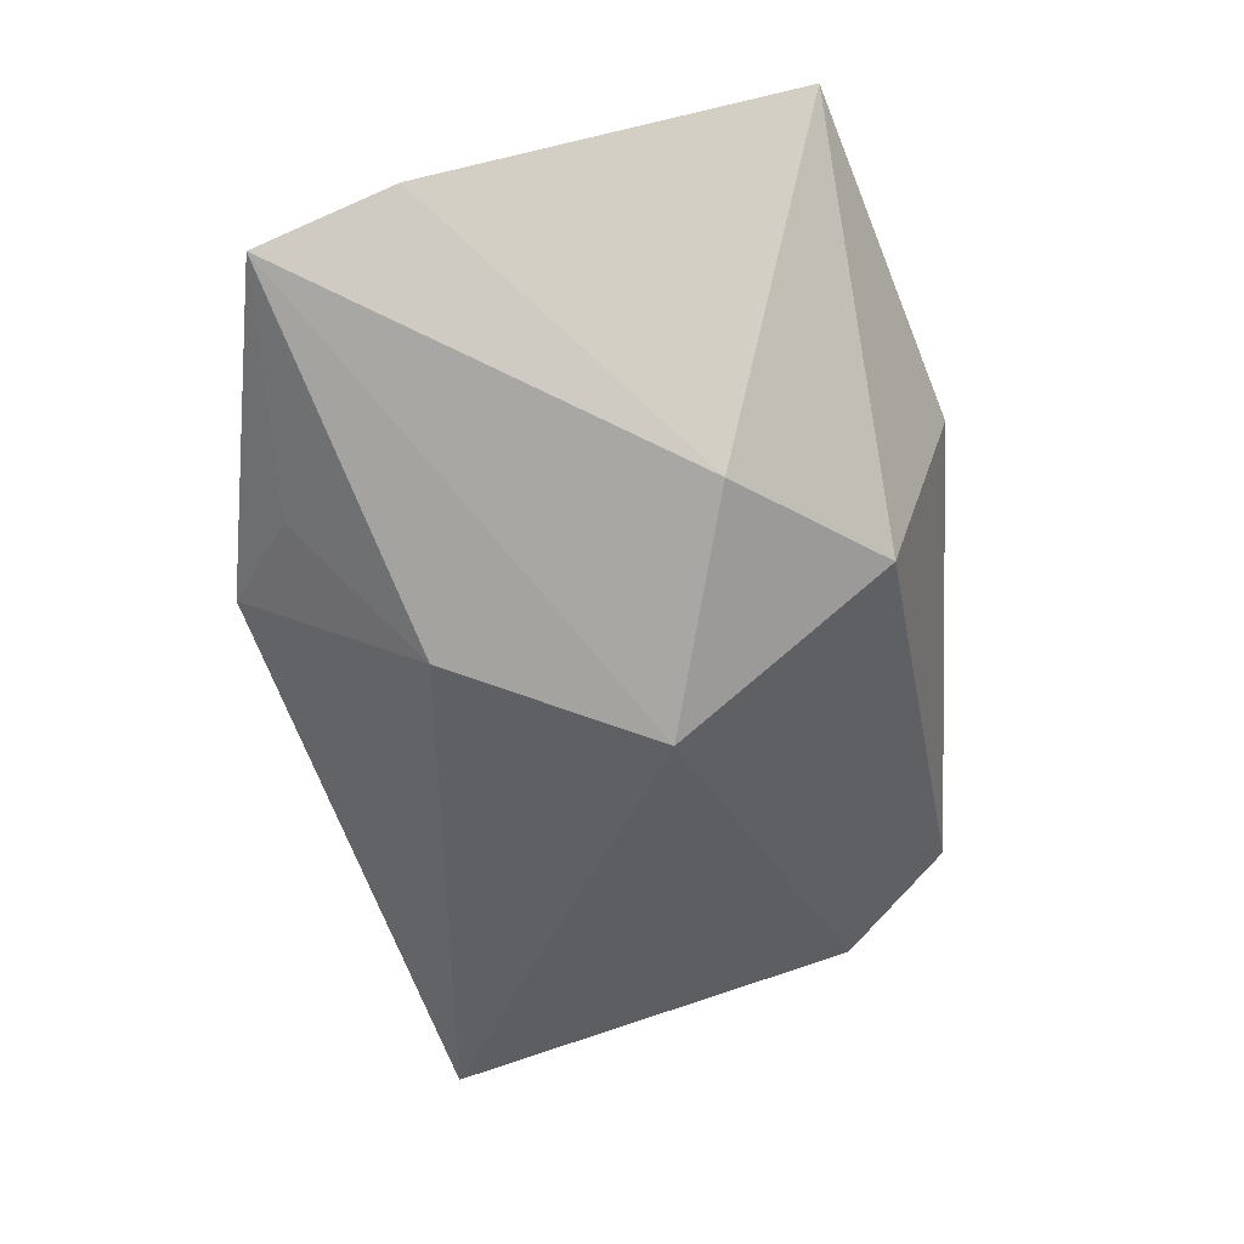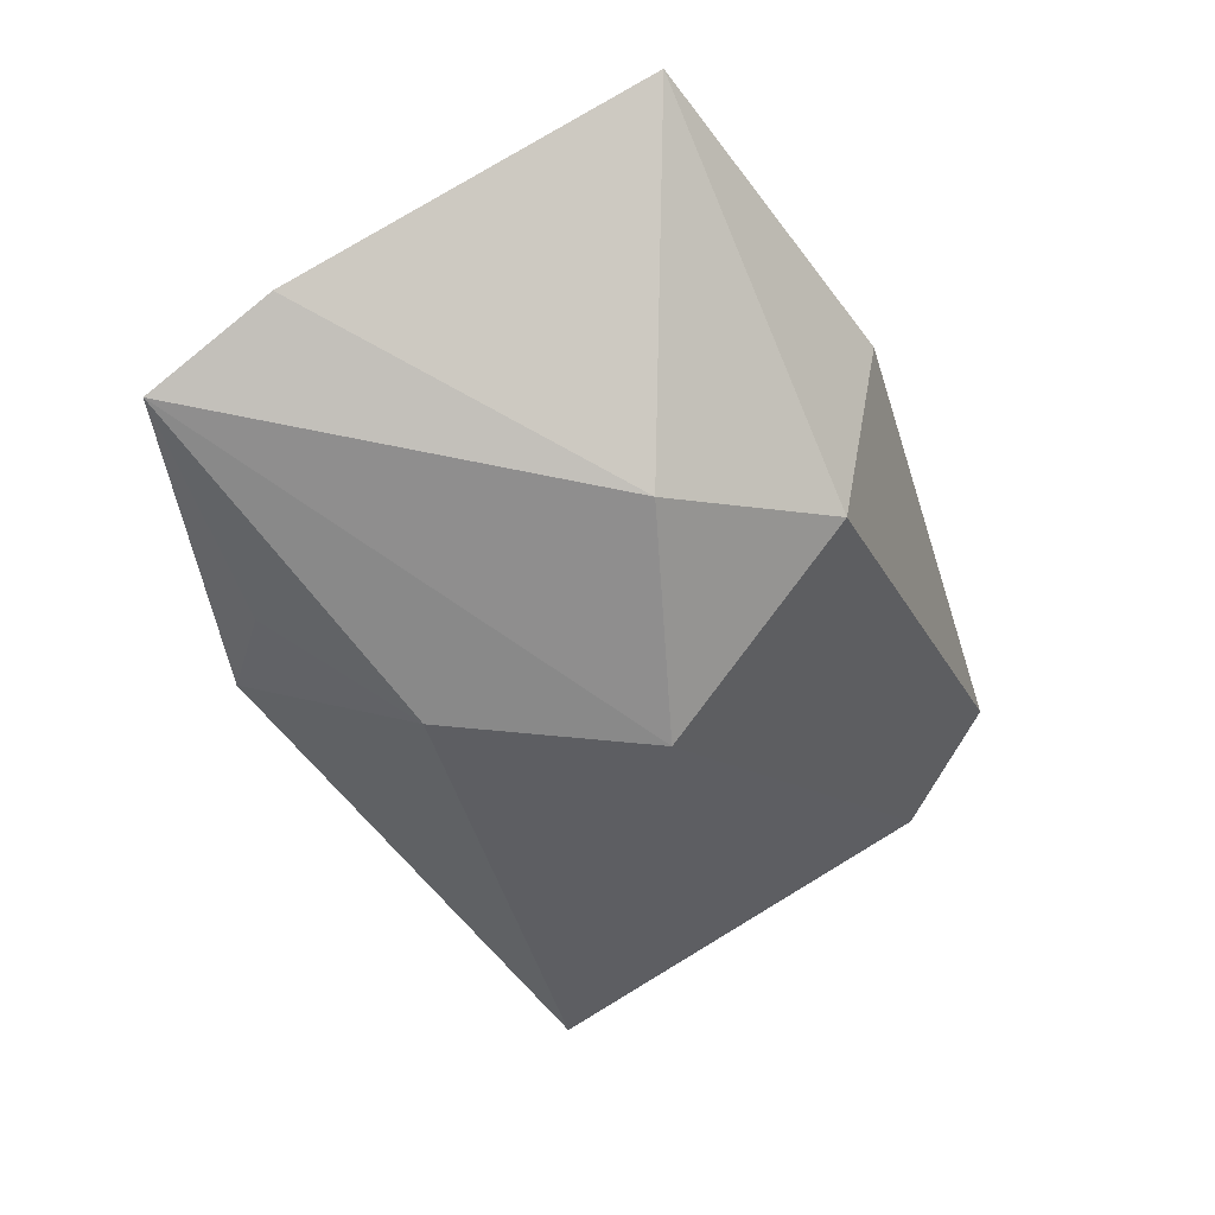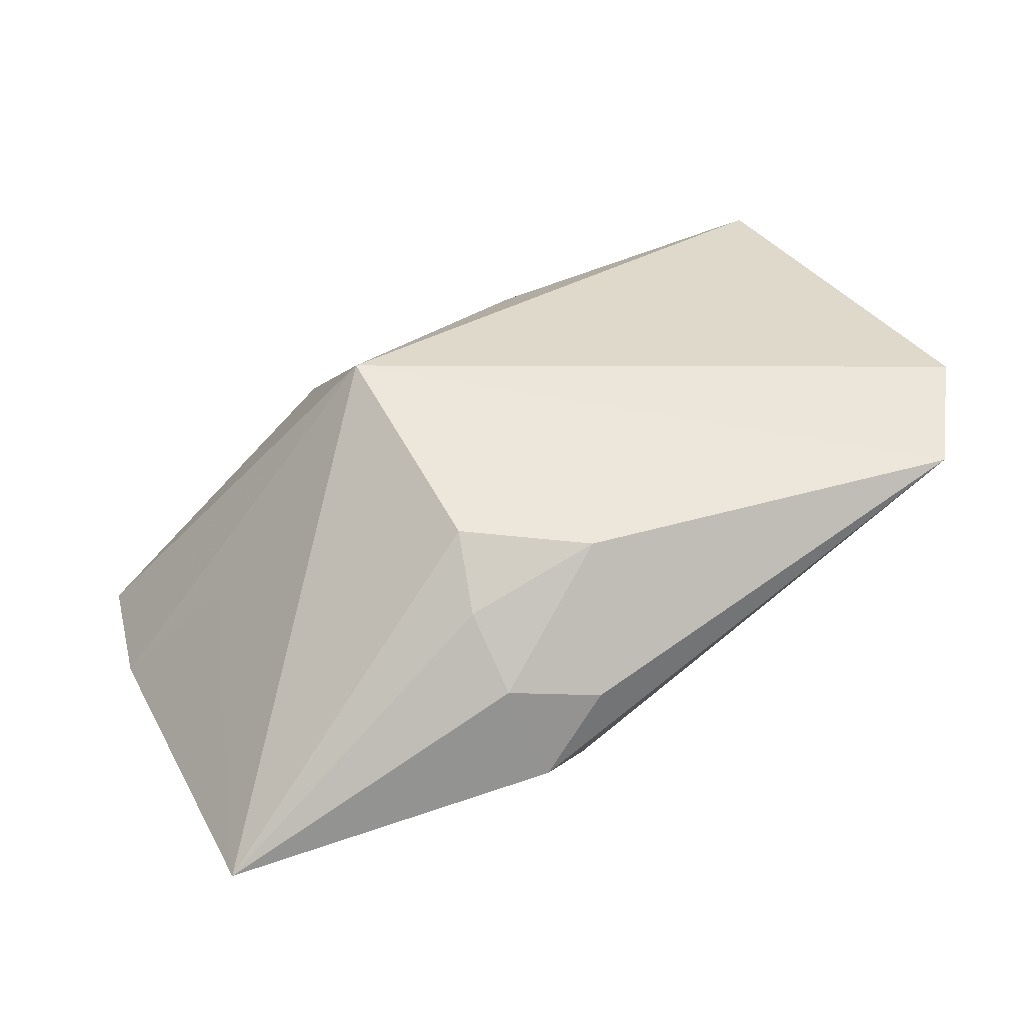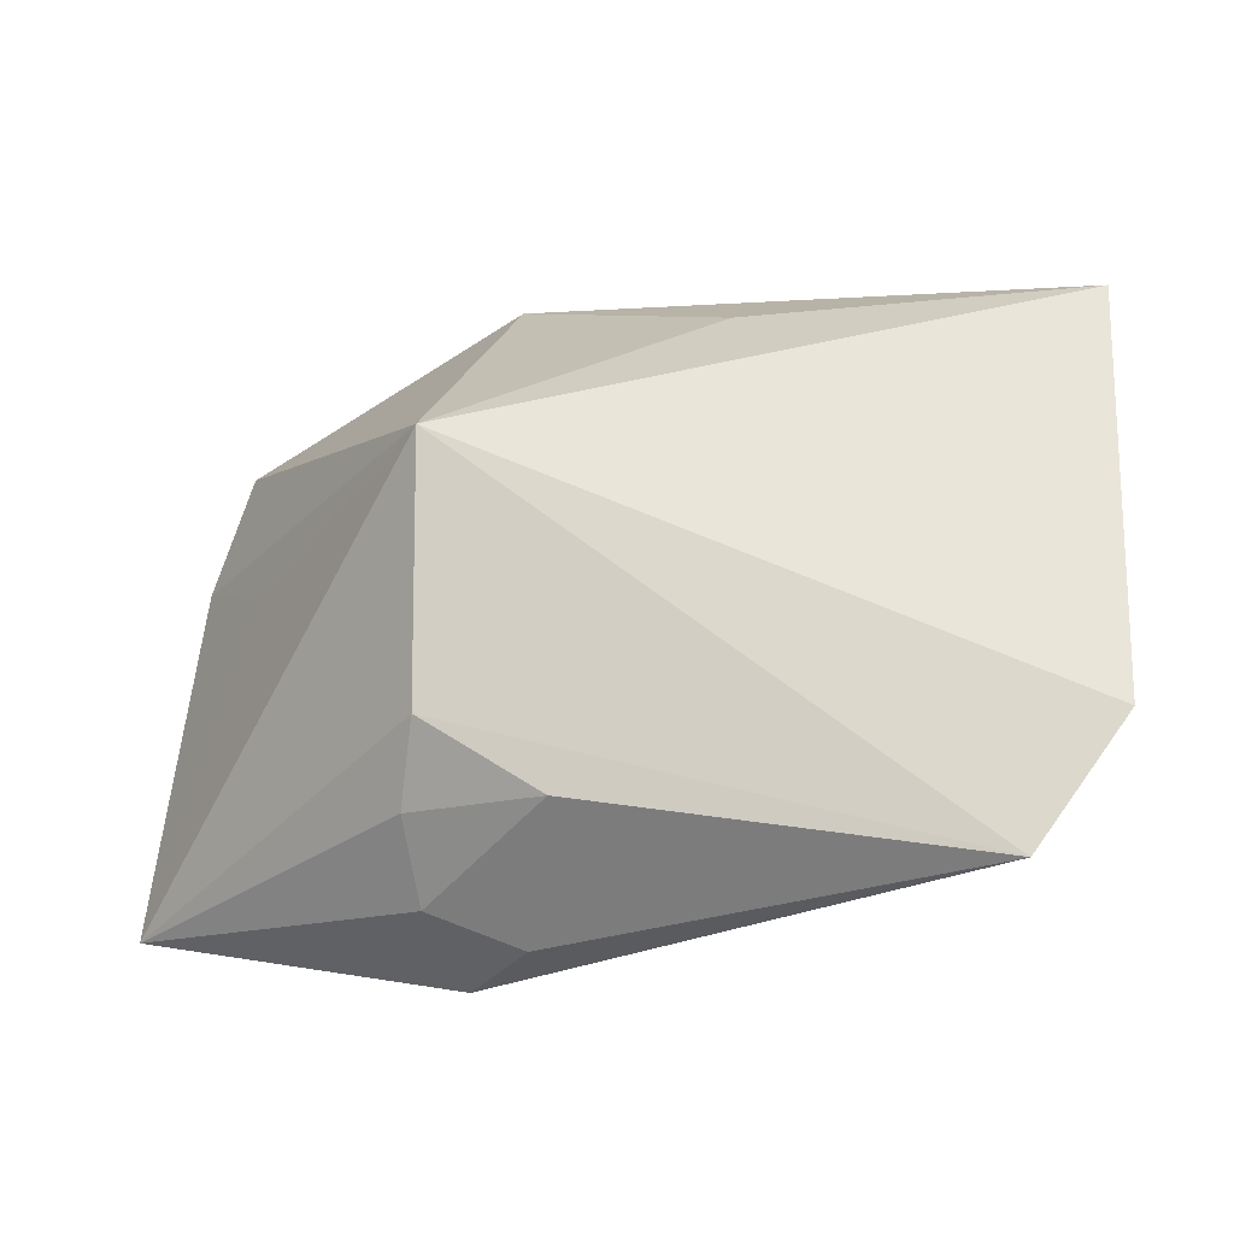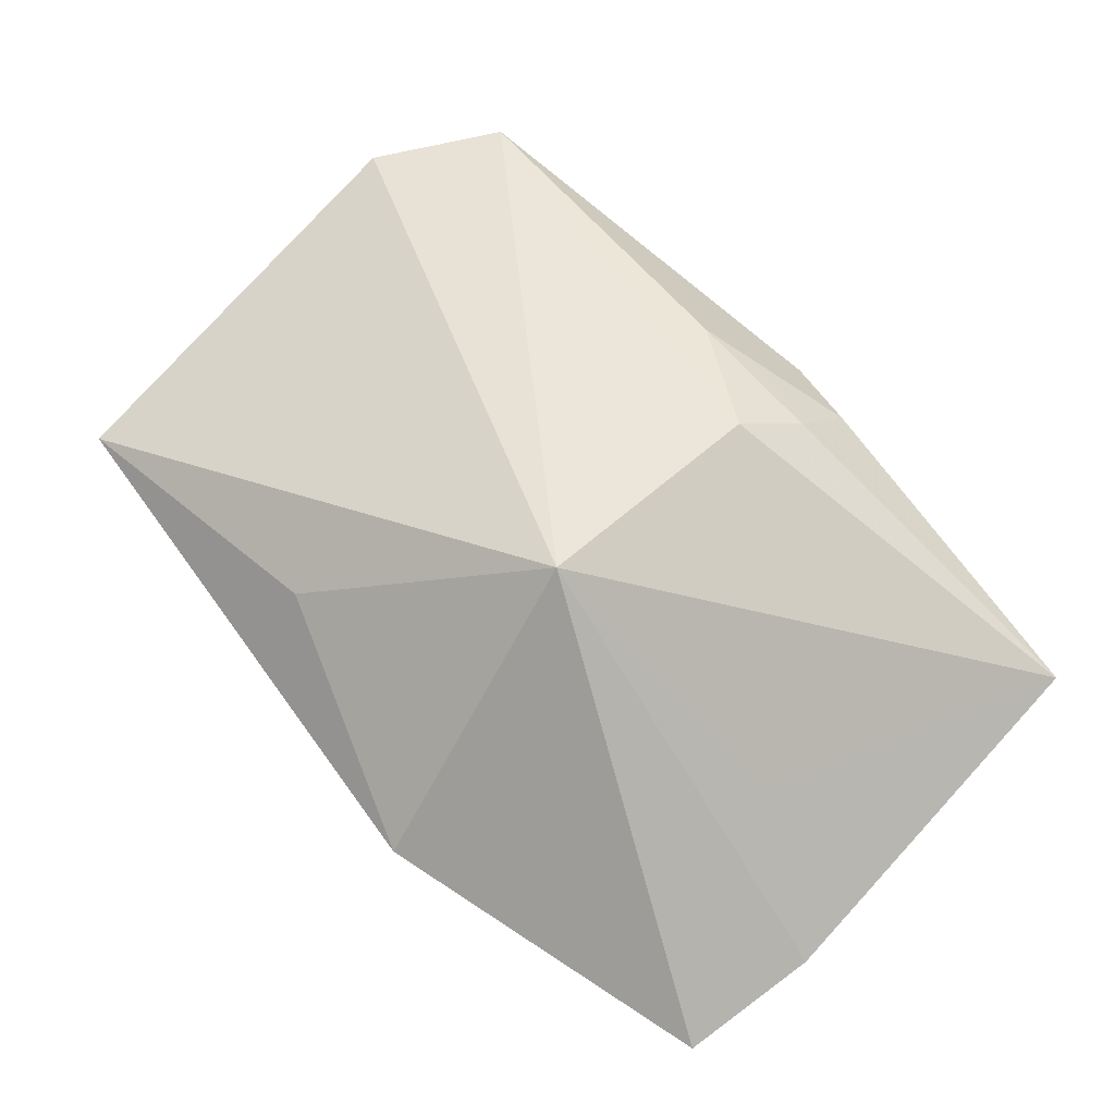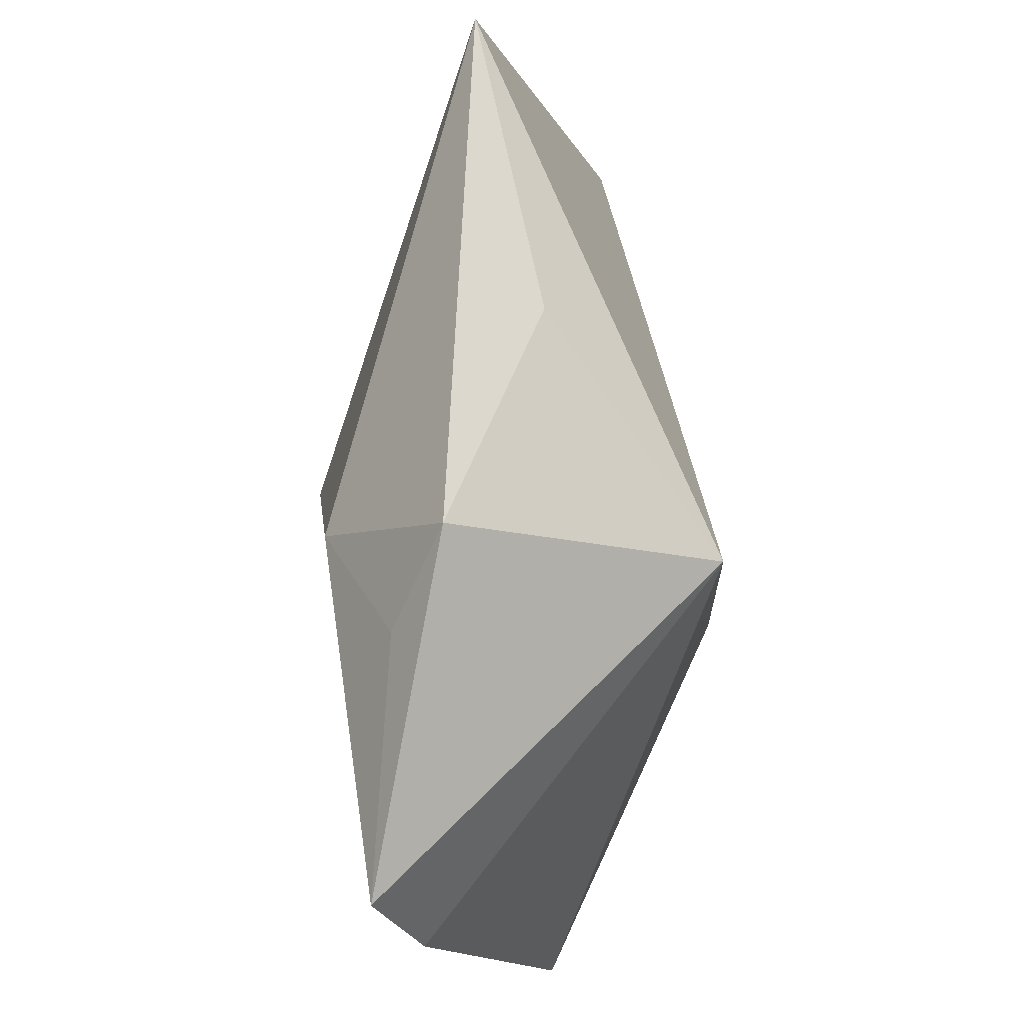
<metadata>
{"format":"obj","ext":"obj","renderer":"f3d","projection":"perspective","resolution":1024,"background":"white","views":[{"elev":-74.6,"azim":-78.3,"up":"+Z"},{"elev":-65.1,"azim":-64.4,"up":"+Z"},{"elev":54.0,"azim":-26.1,"up":"+Z"},{"elev":-15.9,"azim":13.5,"up":"+Y"},{"elev":49.5,"azim":-134.0,"up":"+Z"},{"elev":71.2,"azim":-99.2,"up":"+Y"}]}
</metadata>
<code>
v -0.02503 0.005098 -0.001732
v -0.006871 0.02724 -0.006645
v -0.007621 -0.02541 0.002033
v -0.0009339 -0.01925 -0.009543
v 0.03773 -0.01103 0.01419
v -0.008068 0.01071 0.01509
v -0.01269 0.02165 -0.01153
v 0.001332 -0.01509 0.01567
v -0.008997 -0.02092 0.008905
v -0.03171 0.0189 -0.01586
v -0.002105 -0.02364 0.007556
v 0.0312 -0.02033 0.01567
v -0.03375 0.008412 -0.01269
v -0.03375 -0.02045 -0.002415
v -0.00935 -0.01513 0.01264
v 0.007091 -0.001712 -0.01611
v -0.001884 0.01348 -0.01564
v 0.01124 0.02096 0.003825
v -0.007757 -0.009267 0.01567
v 0.03713 0.02141 0.002469
v -0.01069 -0.008723 -0.0161
f 20 6 5
f 16 20 5
f 12 16 5
f 5 6 12
f 13 6 10
f 6 2 10
f 6 20 18
f 18 2 6
f 20 2 18
f 13 10 21
f 21 10 16
f 3 12 11
f 1 6 13
f 19 15 8
f 19 12 6
f 8 12 19
f 13 21 14
f 14 1 13
f 15 19 14
f 6 1 14
f 14 19 6
f 7 10 2
f 4 21 16
f 16 12 4
f 3 14 4
f 4 14 21
f 4 12 3
f 15 14 9
f 8 15 9
f 3 11 9
f 9 14 3
f 9 12 8
f 9 11 12
f 20 16 17
f 16 10 17
f 10 7 17
f 17 7 2
f 17 2 20

</code>
